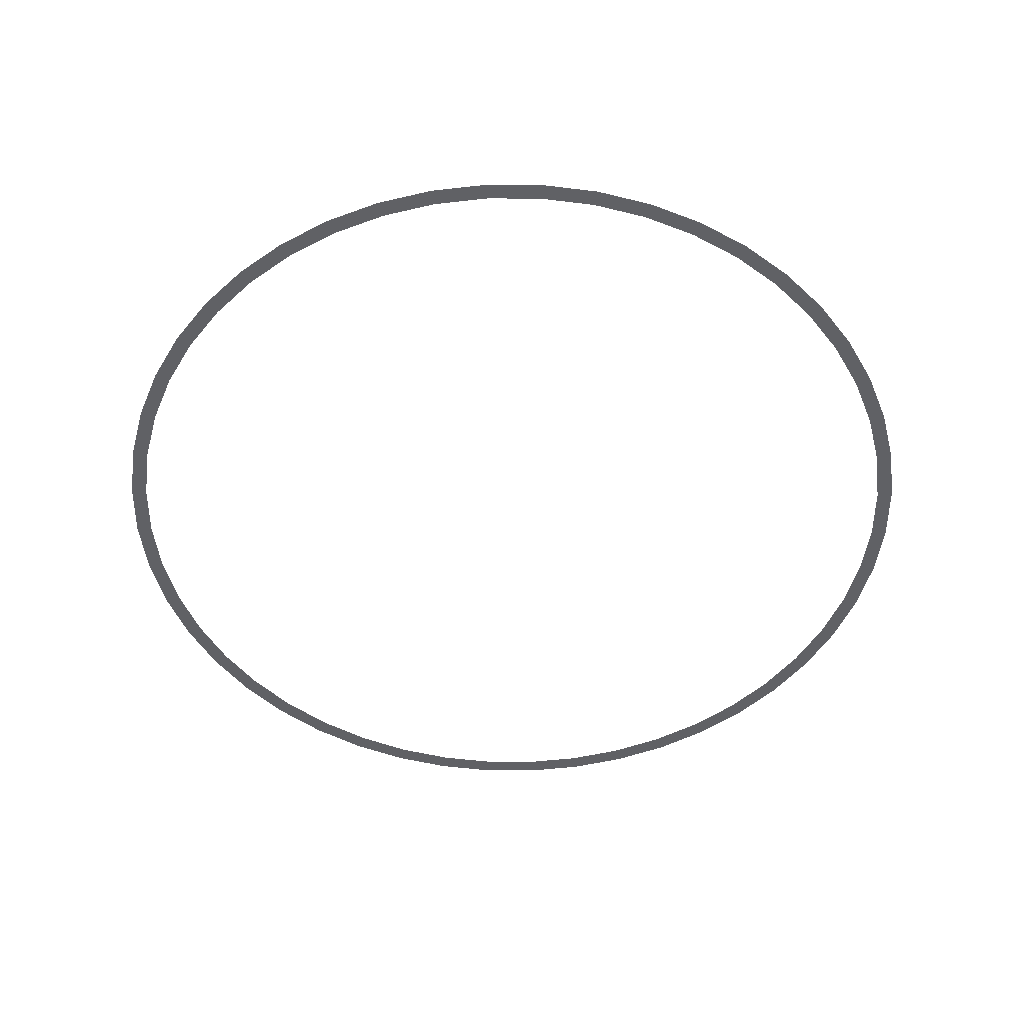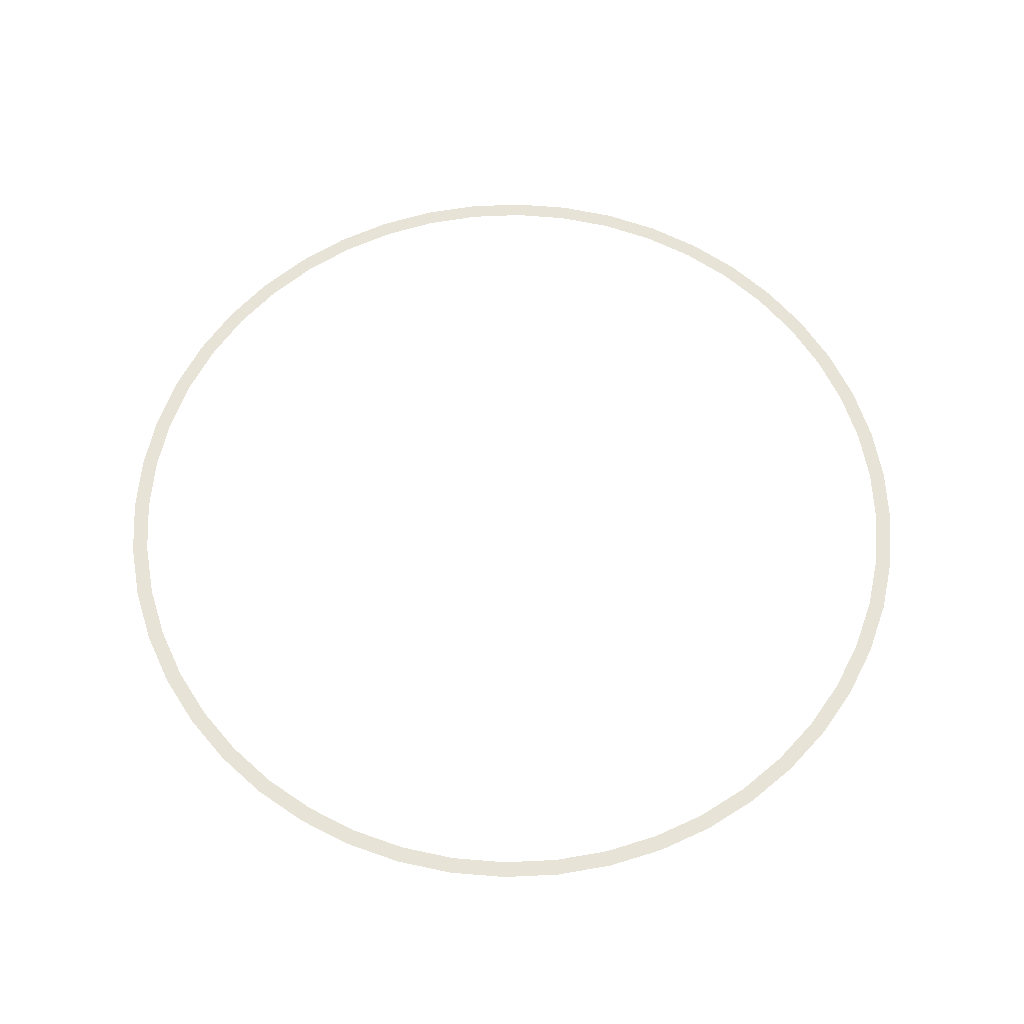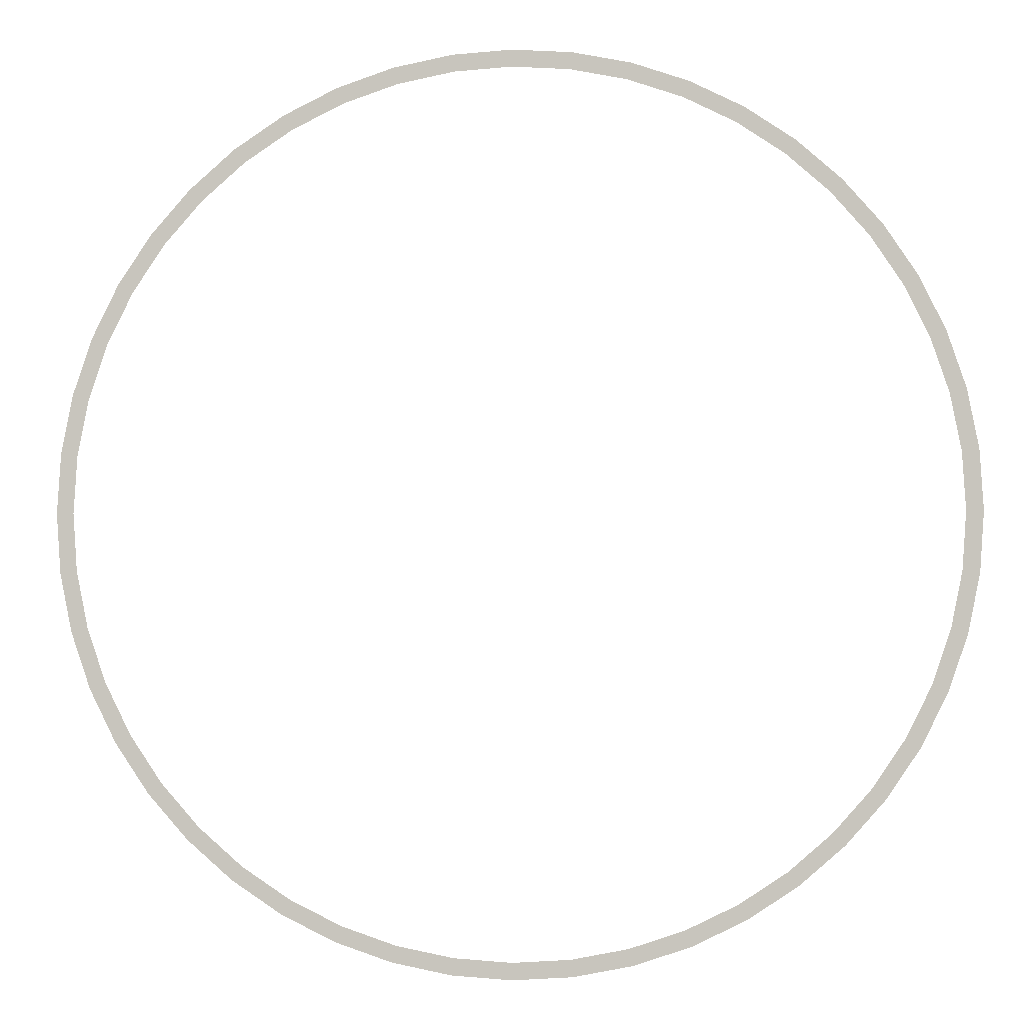
<metadata>
{"format":"obj","ext":"obj","renderer":"f3d","projection":"perspective","resolution":1024,"background":"white","views":[{"elev":-50.0,"azim":-176.6,"up":"+Y"},{"elev":62.1,"azim":128.6,"up":"+Y"},{"elev":-2.0,"azim":-174.3,"up":"+Z"}]}
</metadata>
<code>
v 1.35 0 0
v 1.338 0 0.1762
v 1.289 0 0.1696
v 1.3 0 0
v 1.338 0 0.1762
v 1.304 0 0.3494
v 1.256 0 0.3364
v 1.289 0 0.1696
v 1.304 0 0.3494
v 1.247 0 0.5166
v 1.201 0 0.4975
v 1.256 0 0.3364
v 1.247 0 0.5166
v 1.169 0 0.675
v 1.126 0 0.65
v 1.201 0 0.4975
v 1.169 0 0.675
v 1.071 0 0.8219
v 1.031 0 0.7914
v 1.126 0 0.65
v 1.071 0 0.8219
v 0.9546 0 0.9546
v 0.9192 0 0.9192
v 1.031 0 0.7914
v 0.9546 0 0.9546
v 0.8219 0 1.071
v 0.7914 0 1.031
v 0.9192 0 0.9192
v 0.8219 0 1.071
v 0.675 0 1.169
v 0.65 0 1.126
v 0.7914 0 1.031
v 0.675 0 1.169
v 0.5166 0 1.247
v 0.4975 0 1.201
v 0.65 0 1.126
v 0.5166 0 1.247
v 0.3494 0 1.304
v 0.3364 0 1.256
v 0.4975 0 1.201
v 0.3494 0 1.304
v 0.1762 0 1.338
v 0.1696 0 1.289
v 0.3364 0 1.256
v 0.1762 0 1.338
v 0 0 1.35
v 0 0 1.3
v 0.1696 0 1.289
v 0 0 1.35
v -0.1762 0 1.338
v -0.1696 0 1.289
v 0 0 1.3
v -0.1762 0 1.338
v -0.3494 0 1.304
v -0.3364 0 1.256
v -0.1696 0 1.289
v -0.3494 0 1.304
v -0.5166 0 1.247
v -0.4975 0 1.201
v -0.3364 0 1.256
v -0.5166 0 1.247
v -0.675 0 1.169
v -0.65 0 1.126
v -0.4975 0 1.201
v -0.675 0 1.169
v -0.8219 0 1.071
v -0.7914 0 1.031
v -0.65 0 1.126
v -0.8219 0 1.071
v -0.9546 0 0.9546
v -0.9192 0 0.9192
v -0.7914 0 1.031
v -0.9546 0 0.9546
v -1.071 0 0.8219
v -1.031 0 0.7914
v -0.9192 0 0.9192
v -1.071 0 0.8219
v -1.169 0 0.675
v -1.126 0 0.65
v -1.031 0 0.7914
v -1.169 0 0.675
v -1.247 0 0.5166
v -1.201 0 0.4975
v -1.126 0 0.65
v -1.247 0 0.5166
v -1.304 0 0.3494
v -1.256 0 0.3364
v -1.201 0 0.4975
v -1.304 0 0.3494
v -1.338 0 0.1762
v -1.289 0 0.1696
v -1.256 0 0.3364
v -1.338 0 0.1762
v -1.35 0 0
v -1.3 0 0
v -1.289 0 0.1696
v -1.35 0 0
v -1.338 0 -0.1762
v -1.289 0 -0.1696
v -1.3 0 0
v -1.338 0 -0.1762
v -1.304 0 -0.3494
v -1.256 0 -0.3364
v -1.289 0 -0.1696
v -1.304 0 -0.3494
v -1.247 0 -0.5166
v -1.201 0 -0.4975
v -1.256 0 -0.3364
v -1.247 0 -0.5166
v -1.169 0 -0.675
v -1.126 0 -0.65
v -1.201 0 -0.4975
v -1.169 0 -0.675
v -1.071 0 -0.8219
v -1.031 0 -0.7914
v -1.126 0 -0.65
v -1.071 0 -0.8219
v -0.9546 0 -0.9546
v -0.9192 0 -0.9192
v -1.031 0 -0.7914
v -0.9546 0 -0.9546
v -0.8219 0 -1.071
v -0.7914 0 -1.031
v -0.9192 0 -0.9192
v -0.8219 0 -1.071
v -0.675 0 -1.169
v -0.65 0 -1.126
v -0.7914 0 -1.031
v -0.675 0 -1.169
v -0.5166 0 -1.247
v -0.4975 0 -1.201
v -0.65 0 -1.126
v -0.5166 0 -1.247
v -0.3494 0 -1.304
v -0.3364 0 -1.256
v -0.4975 0 -1.201
v -0.3494 0 -1.304
v -0.1762 0 -1.338
v -0.1696 0 -1.289
v -0.3364 0 -1.256
v -0.1762 0 -1.338
v 0 0 -1.35
v 0 0 -1.3
v -0.1696 0 -1.289
v 0 0 -1.35
v 0.1762 0 -1.338
v 0.1696 0 -1.289
v 0 0 -1.3
v 0.1762 0 -1.338
v 0.3494 0 -1.304
v 0.3364 0 -1.256
v 0.1696 0 -1.289
v 0.3494 0 -1.304
v 0.5166 0 -1.247
v 0.4975 0 -1.201
v 0.3364 0 -1.256
v 0.5166 0 -1.247
v 0.675 0 -1.169
v 0.65 0 -1.126
v 0.4975 0 -1.201
v 0.675 0 -1.169
v 0.8219 0 -1.071
v 0.7914 0 -1.031
v 0.65 0 -1.126
v 0.8219 0 -1.071
v 0.9546 0 -0.9546
v 0.9192 0 -0.9192
v 0.7914 0 -1.031
v 0.9546 0 -0.9546
v 1.071 0 -0.8219
v 1.031 0 -0.7914
v 0.9192 0 -0.9192
v 1.071 0 -0.8219
v 1.169 0 -0.675
v 1.126 0 -0.65
v 1.031 0 -0.7914
v 1.169 0 -0.675
v 1.247 0 -0.5166
v 1.201 0 -0.4975
v 1.126 0 -0.65
v 1.247 0 -0.5166
v 1.304 0 -0.3494
v 1.256 0 -0.3364
v 1.201 0 -0.4975
v 1.304 0 -0.3494
v 1.338 0 -0.1762
v 1.289 0 -0.1696
v 1.256 0 -0.3364
v 1.338 0 -0.1762
v 1.35 0 0
v 1.3 0 0
v 1.289 0 -0.1696
g mesh2932
f 1 2 3
f 3 4 1
f 5 6 7
f 7 8 5
f 9 10 11
f 11 12 9
f 13 14 15
f 15 16 13
f 17 18 19
f 19 20 17
f 21 22 23
f 23 24 21
f 25 26 27
f 27 28 25
f 29 30 31
f 31 32 29
f 33 34 35
f 35 36 33
f 37 38 39
f 39 40 37
f 41 42 43
f 43 44 41
f 45 46 47
f 47 48 45
f 49 50 51
f 51 52 49
f 53 54 55
f 55 56 53
f 57 58 59
f 59 60 57
f 61 62 63
f 63 64 61
f 65 66 67
f 67 68 65
f 69 70 71
f 71 72 69
f 73 74 75
f 75 76 73
f 77 78 79
f 79 80 77
f 81 82 83
f 83 84 81
f 85 86 87
f 87 88 85
f 89 90 91
f 91 92 89
f 93 94 95
f 95 96 93
f 97 98 99
f 99 100 97
f 101 102 103
f 103 104 101
f 105 106 107
f 107 108 105
f 109 110 111
f 111 112 109
f 113 114 115
f 115 116 113
f 117 118 119
f 119 120 117
f 121 122 123
f 123 124 121
f 125 126 127
f 127 128 125
f 129 130 131
f 131 132 129
f 133 134 135
f 135 136 133
f 137 138 139
f 139 140 137
f 141 142 143
f 143 144 141
f 145 146 147
f 147 148 145
f 149 150 151
f 151 152 149
f 153 154 155
f 155 156 153
f 157 158 159
f 159 160 157
f 161 162 163
f 163 164 161
f 165 166 167
f 167 168 165
f 169 170 171
f 171 172 169
f 173 174 175
f 175 176 173
f 177 178 179
f 179 180 177
f 181 182 183
f 183 184 181
f 185 186 187
f 187 188 185
f 189 190 191
f 191 192 189

</code>
